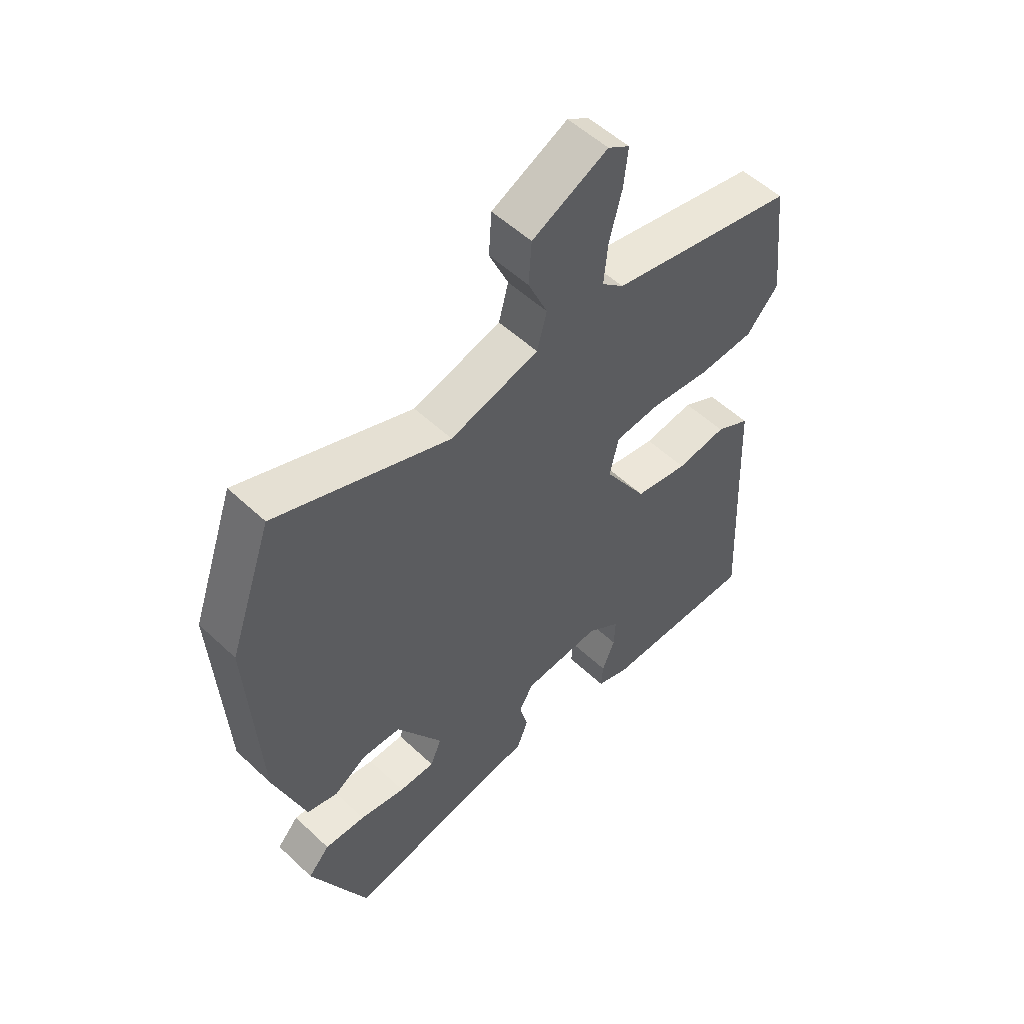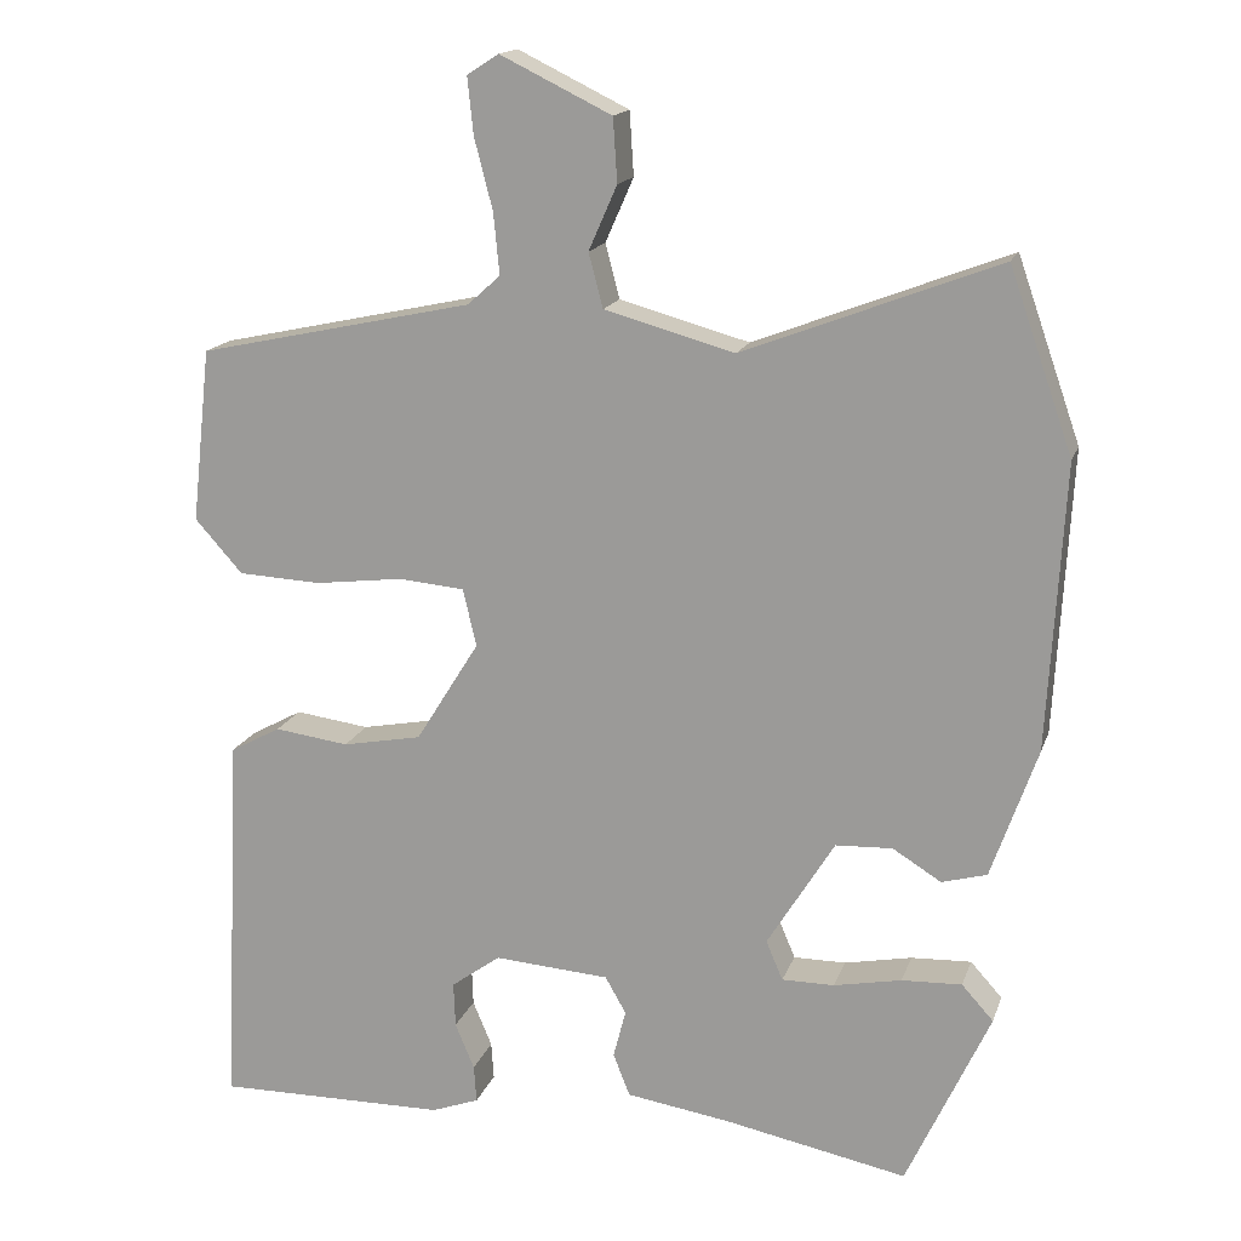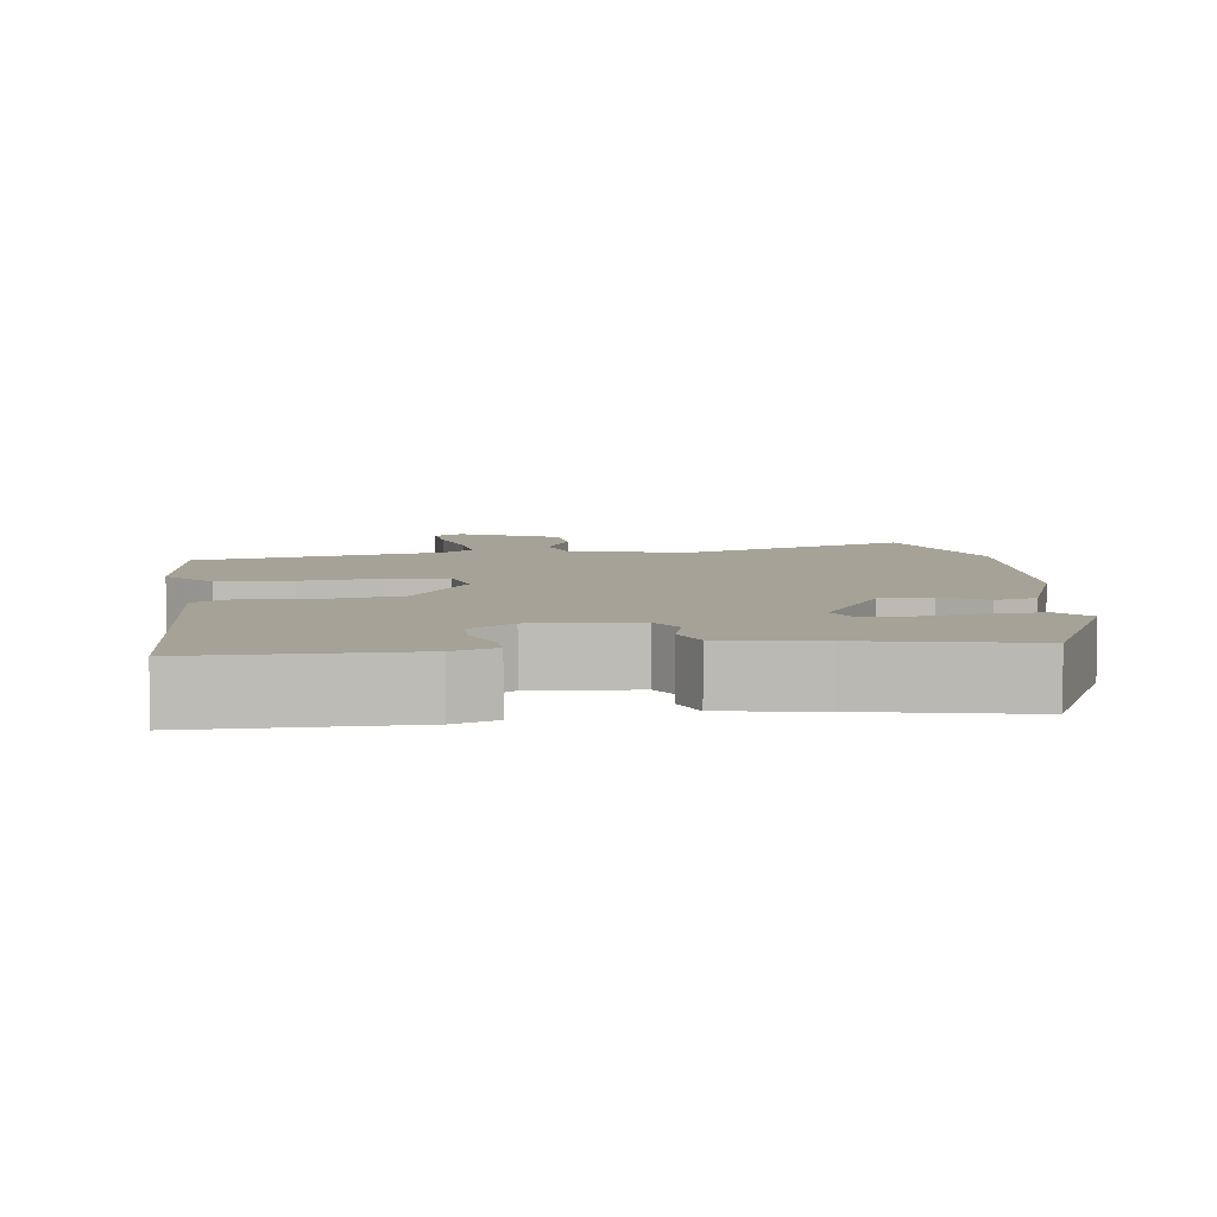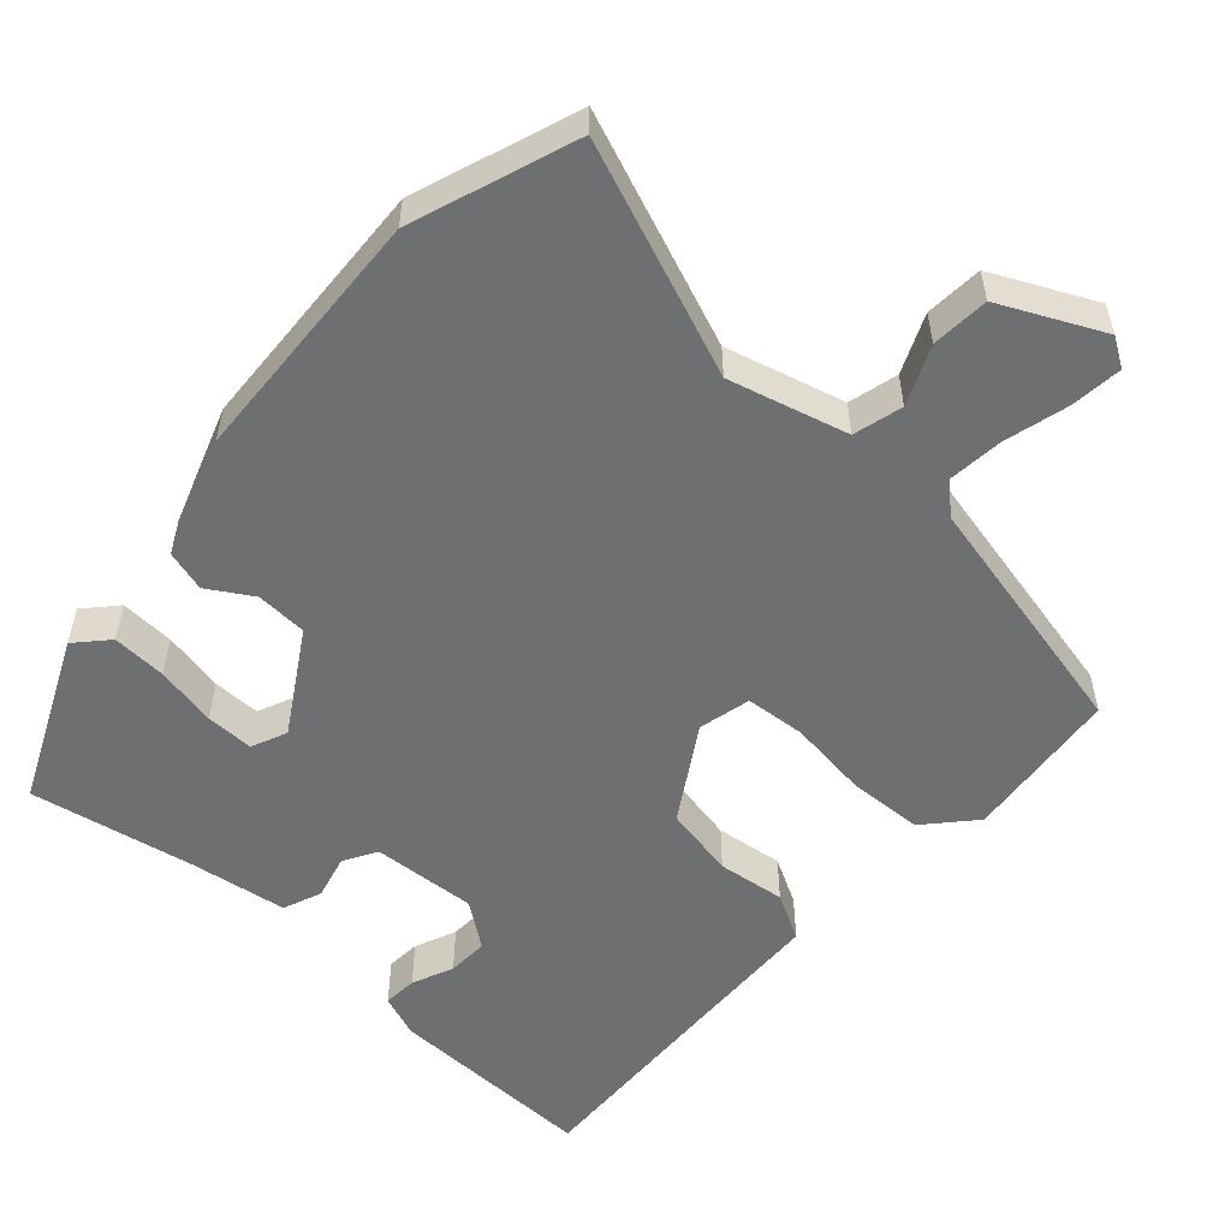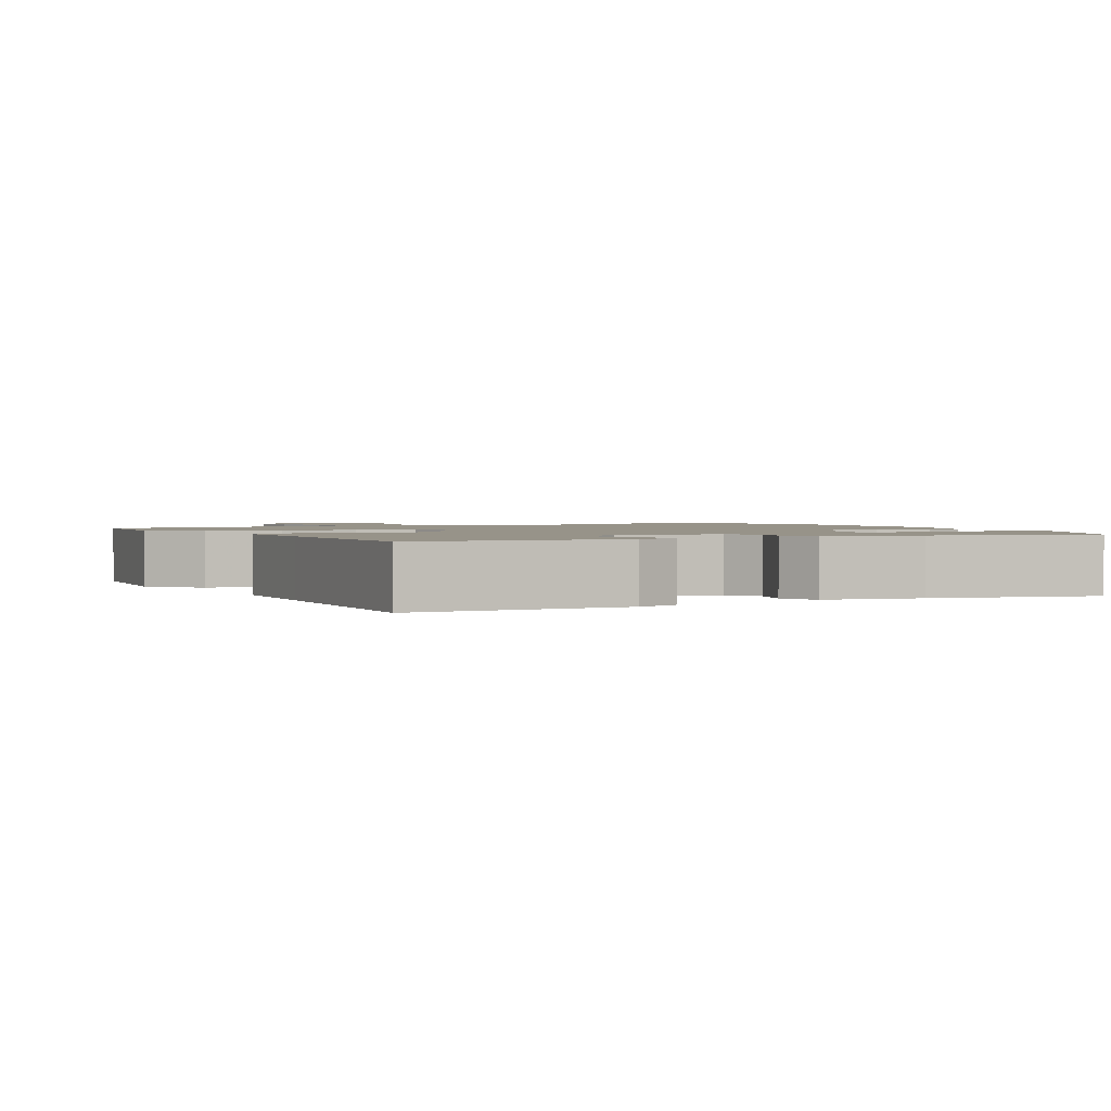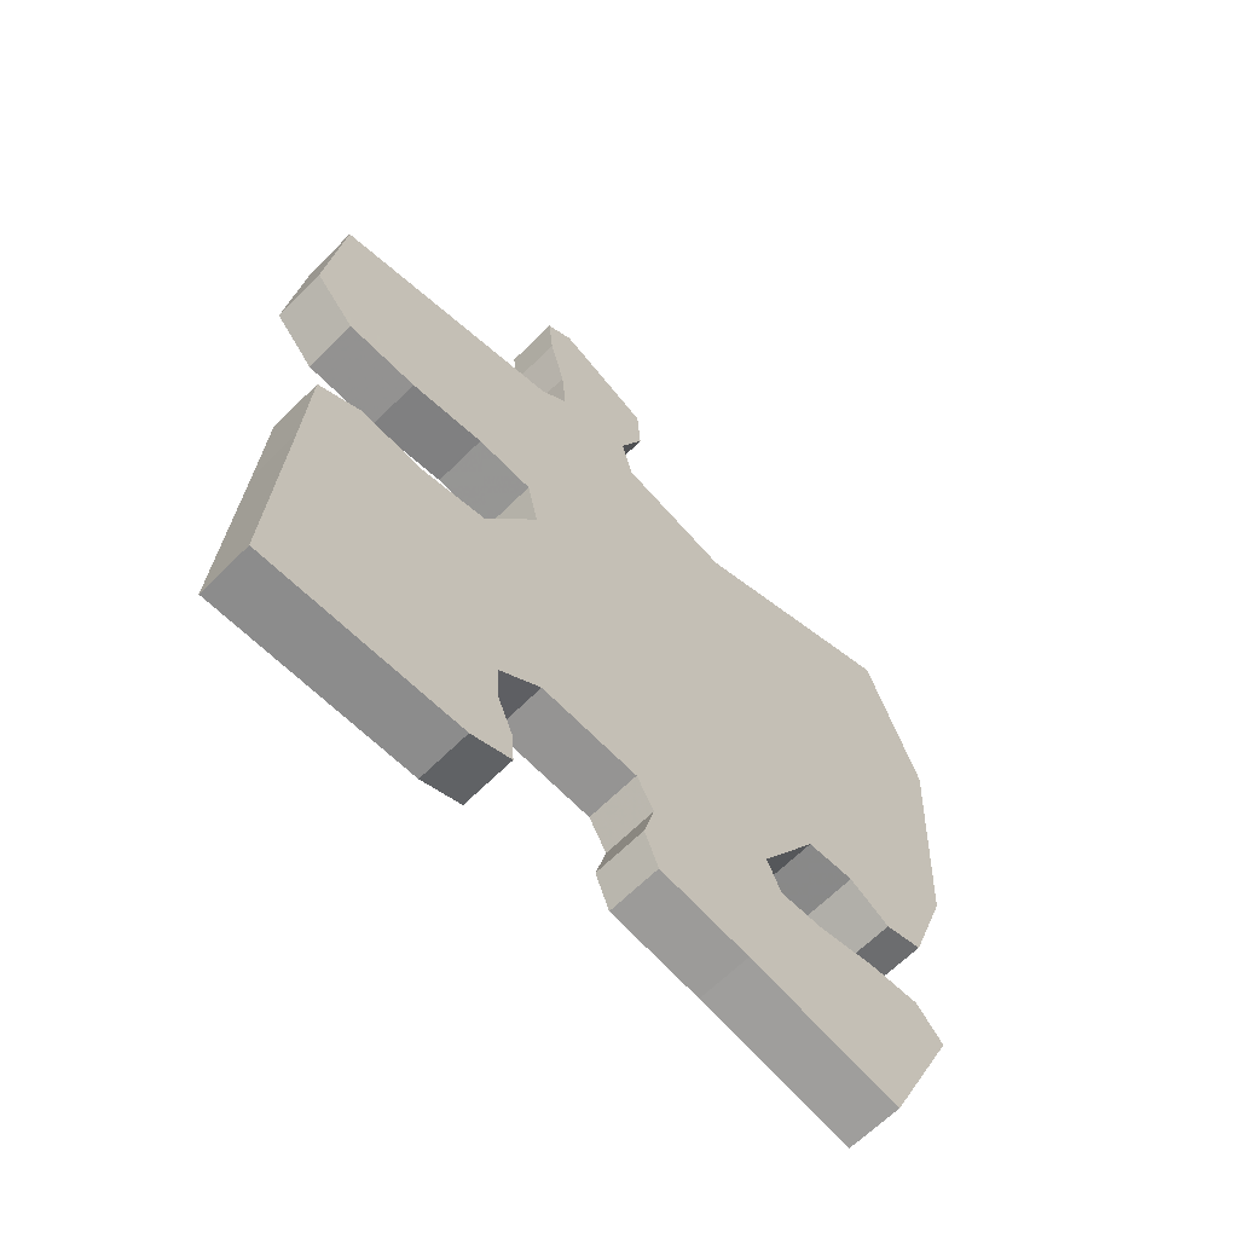
<metadata>
{"format":"obj","ext":"obj","renderer":"f3d","projection":"perspective","resolution":1024,"background":"white","views":[{"elev":53.9,"azim":-45.1,"up":"+Z"},{"elev":16.2,"azim":-164.4,"up":"+Z"},{"elev":6.4,"azim":173.1,"up":"+Y"},{"elev":-54.6,"azim":-42.4,"up":"+Y"},{"elev":1.5,"azim":153.1,"up":"+Y"},{"elev":-64.6,"azim":135.1,"up":"+Z"}]}
</metadata>
<code>
v -0.537 0.07 0.395
v -0.461 0.07 0.612
v -0.156 0.07 0.495
v 0 0.07 0.538
v 0.017 0.07 0.603
v -0.017 0.07 0.68
v -0.012 0.07 0.756
v 0.121 0.07 0.821
v 0.159 0.07 0.797
v 0.152 0.07 0.729
v 0.13 0.07 0.644
v 0.123 0.07 0.571
v 0.162 0.07 0.536
v 0.492 0.07 0.465
v 0.515 0.07 0.257
v 0.458 0.07 0.193
v 0.359 0.07 0.188
v 0.253 0.07 0.201
v 0.174 0.07 0.194
v 0.158 0.07 0.125
v 0.234 0.07 0.003
v 0.329 0.07 -0.015
v 0.418 0.07 -0.003
v 0.479 0.07 -0.036
v 0.486 0.07 -0.191
v 0.501 0.07 -0.496
v 0.224 0.07 -0.493
v 0.167 0.07 -0.472
v 0.17 0.07 -0.427
v 0.193 0.07 -0.372
v 0.195 0.07 -0.318
v 0.136 0.07 -0.275
v -0.002 0.07 -0.285
v -0.027 0.07 -0.329
v -0.012 0.07 -0.387
v -0.032 0.07 -0.438
v -0.16 0.07 -0.458
v -0.376 0.07 -0.501
v -0.476 0.07 -0.285
v -0.438 0.07 -0.243
v -0.366 0.07 -0.246
v -0.285 0.07 -0.262
v -0.222 0.07 -0.262
v -0.202 0.07 -0.215
v -0.283 0.07 -0.084
v -0.351 0.07 -0.081
v -0.409 0.07 -0.117
v -0.463 0.07 -0.102
v -0.518 0.07 0.054
v -0.537 0 0.395
v -0.461 0 0.612
v -0.156 0 0.495
v 0 0 0.538
v 0.017 0 0.603
v -0.017 0 0.68
v -0.012 0 0.756
v 0.121 0 0.821
v 0.159 0 0.797
v 0.152 0 0.729
v 0.13 0 0.644
v 0.123 0 0.571
v 0.162 0 0.536
v 0.492 0 0.465
v 0.515 0 0.257
v 0.458 0 0.193
v 0.359 0 0.188
v 0.253 0 0.201
v 0.174 0 0.194
v 0.158 0 0.125
v 0.234 0 0.003
v 0.329 0 -0.015
v 0.418 0 -0.003
v 0.479 0 -0.036
v 0.486 0 -0.191
v 0.501 0 -0.496
v 0.224 0 -0.493
v 0.167 0 -0.472
v 0.17 0 -0.427
v 0.193 0 -0.372
v 0.195 0 -0.318
v 0.136 0 -0.275
v -0.002 0 -0.285
v -0.027 0 -0.329
v -0.012 0 -0.387
v -0.032 0 -0.438
v -0.16 0 -0.458
v -0.376 0 -0.501
v -0.476 0 -0.285
v -0.438 0 -0.243
v -0.366 0 -0.246
v -0.285 0 -0.262
v -0.222 0 -0.262
v -0.202 0 -0.215
v -0.283 0 -0.084
v -0.351 0 -0.081
v -0.409 0 -0.117
v -0.463 0 -0.102
v -0.518 0 0.054
f 46 47 48 49
f 45 46 49 1
f 44 45 1 2
f 39 40 41 42
f 37 38 39 42
f 37 42 43
f 34 35 36 37
f 33 34 37 43
f 32 33 43 44
f 27 28 29 30
f 25 26 27 30
f 25 30 31
f 22 23 24 25
f 21 22 25 31
f 20 21 31 32
f 15 16 17 18
f 13 14 15 18
f 12 13 18 19
f 8 9 10 11
f 8 11 12
f 5 6 7 8
f 4 5 8 12
f 3 4 12 19
f 20 32 44 2
f 2 3 19 20
f 98 97 96 95
f 50 98 95 94
f 51 50 94 93
f 91 90 89 88
f 91 88 87 86
f 92 91 86
f 86 85 84 83
f 92 86 83 82
f 93 92 82 81
f 79 78 77 76
f 79 76 75 74
f 80 79 74
f 74 73 72 71
f 80 74 71 70
f 81 80 70 69
f 67 66 65 64
f 67 64 63 62
f 68 67 62 61
f 60 59 58 57
f 61 60 57
f 57 56 55 54
f 61 57 54 53
f 68 61 53 52
f 51 93 81 69
f 69 68 52 51
f 1 50 51 2
f 2 51 52 3
f 3 52 53 4
f 4 53 54 5
f 5 54 55 6
f 6 55 56 7
f 7 56 57 8
f 8 57 58 9
f 9 58 59 10
f 10 59 60 11
f 11 60 61 12
f 12 61 62 13
f 13 62 63 14
f 14 63 64 15
f 15 64 65 16
f 16 65 66 17
f 17 66 67 18
f 18 67 68 19
f 19 68 69 20
f 20 69 70 21
f 21 70 71 22
f 22 71 72 23
f 23 72 73 24
f 24 73 74 25
f 25 74 75 26
f 26 75 76 27
f 27 76 77 28
f 28 77 78 29
f 29 78 79 30
f 30 79 80 31
f 31 80 81 32
f 32 81 82 33
f 33 82 83 34
f 34 83 84 35
f 35 84 85 36
f 36 85 86 37
f 37 86 87 38
f 38 87 88 39
f 39 88 89 40
f 40 89 90 41
f 41 90 91 42
f 42 91 92 43
f 43 92 93 44
f 44 93 94 45
f 45 94 95 46
f 46 95 96 47
f 47 96 97 48
f 48 97 98 49
f 49 98 50 1

</code>
